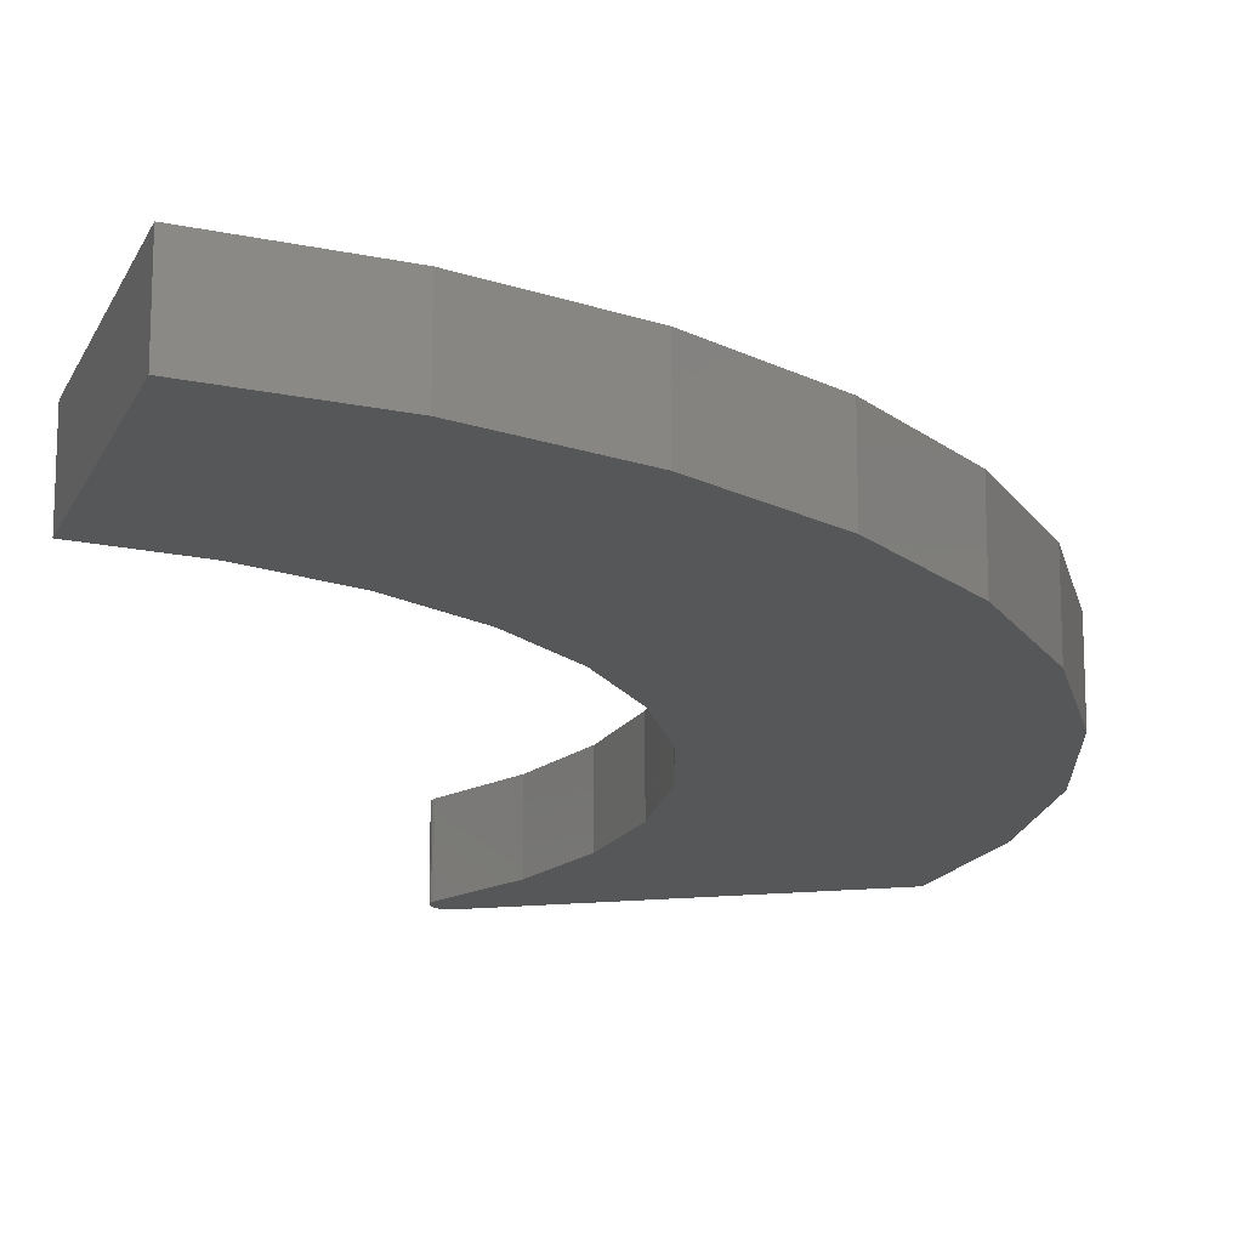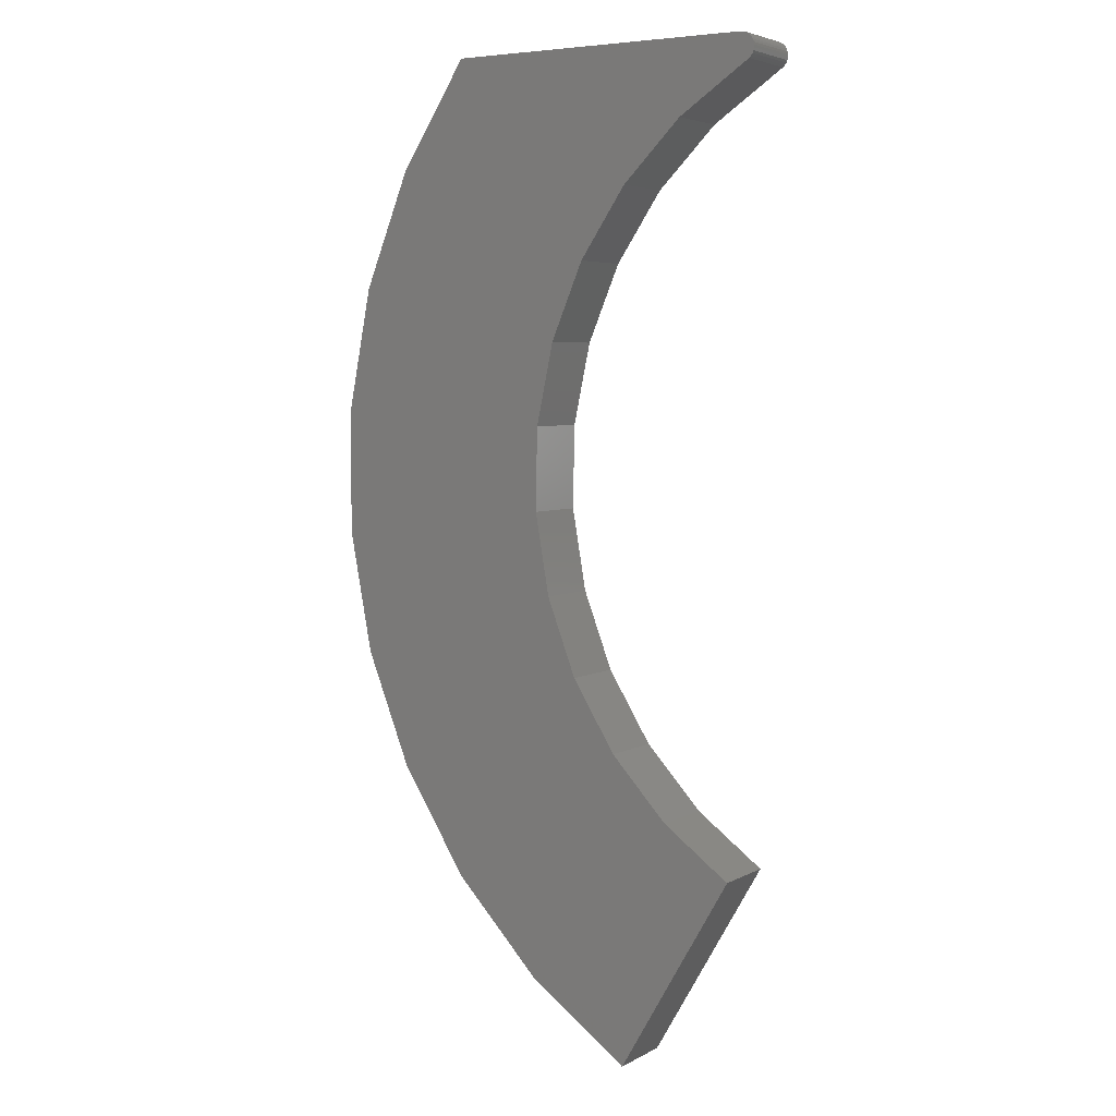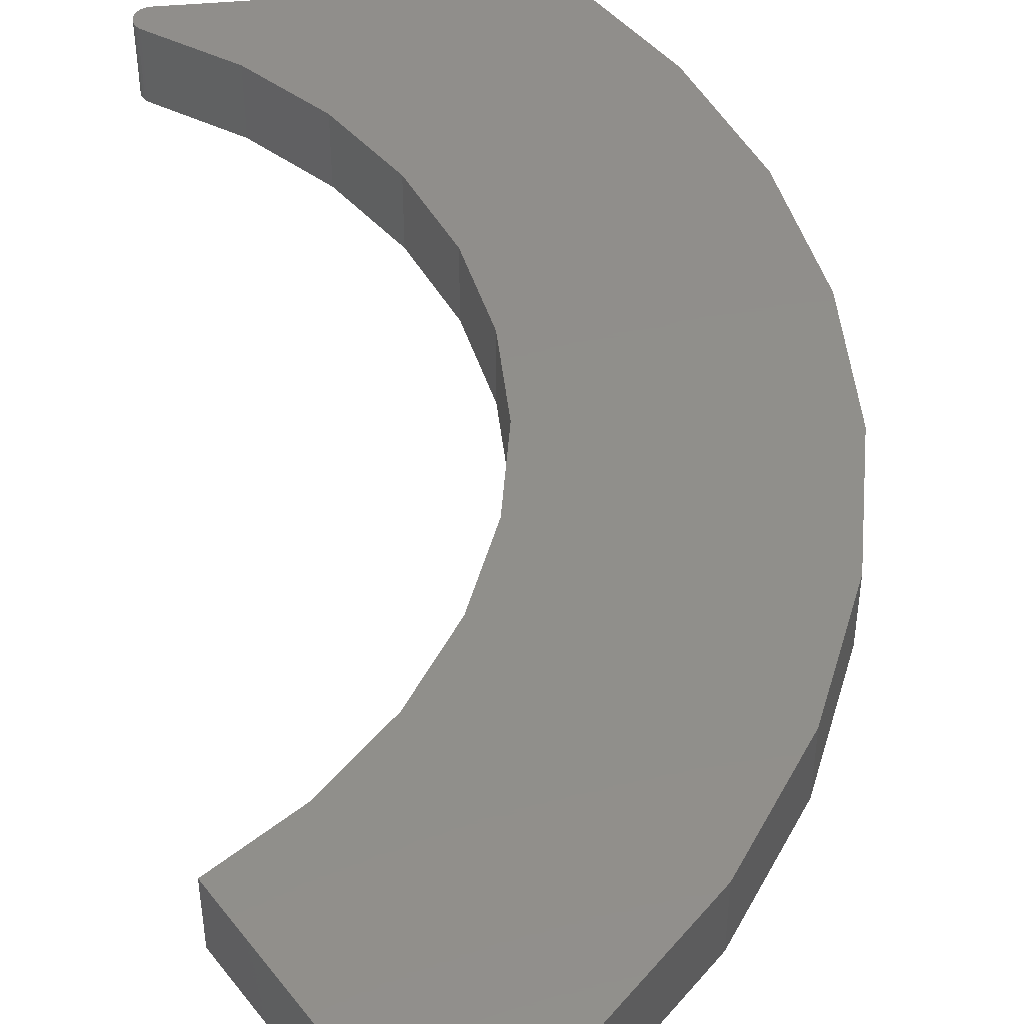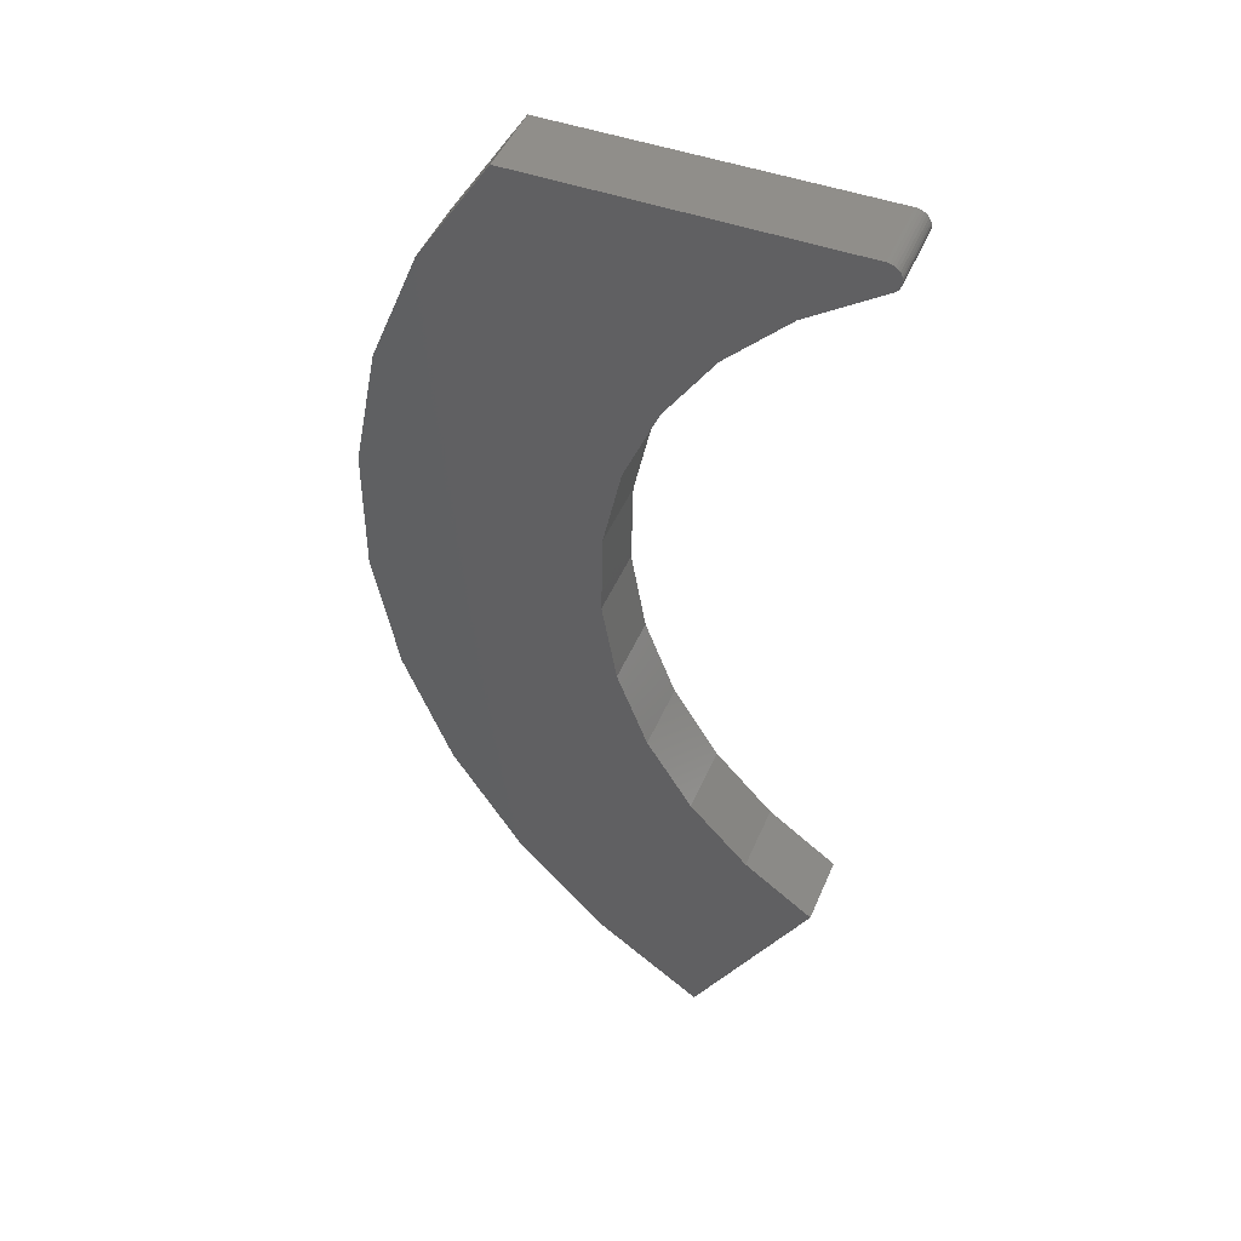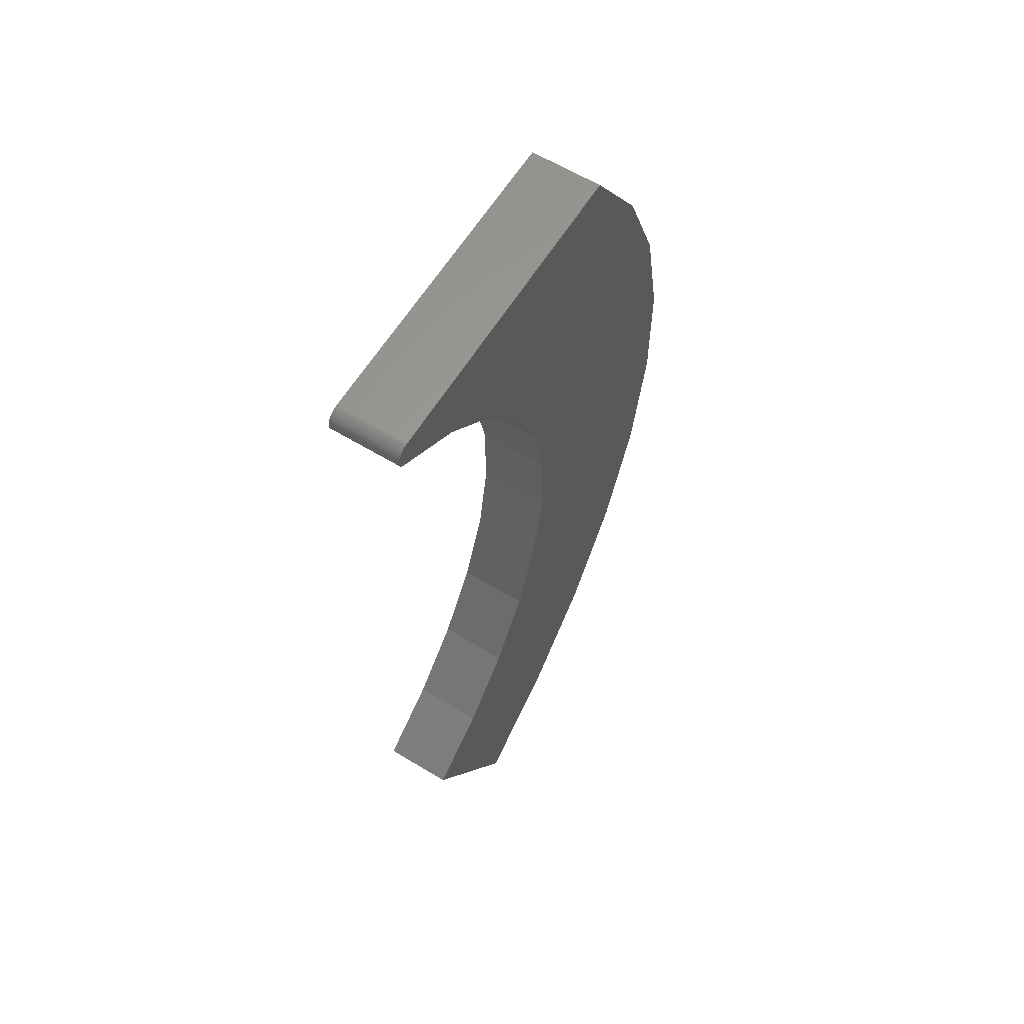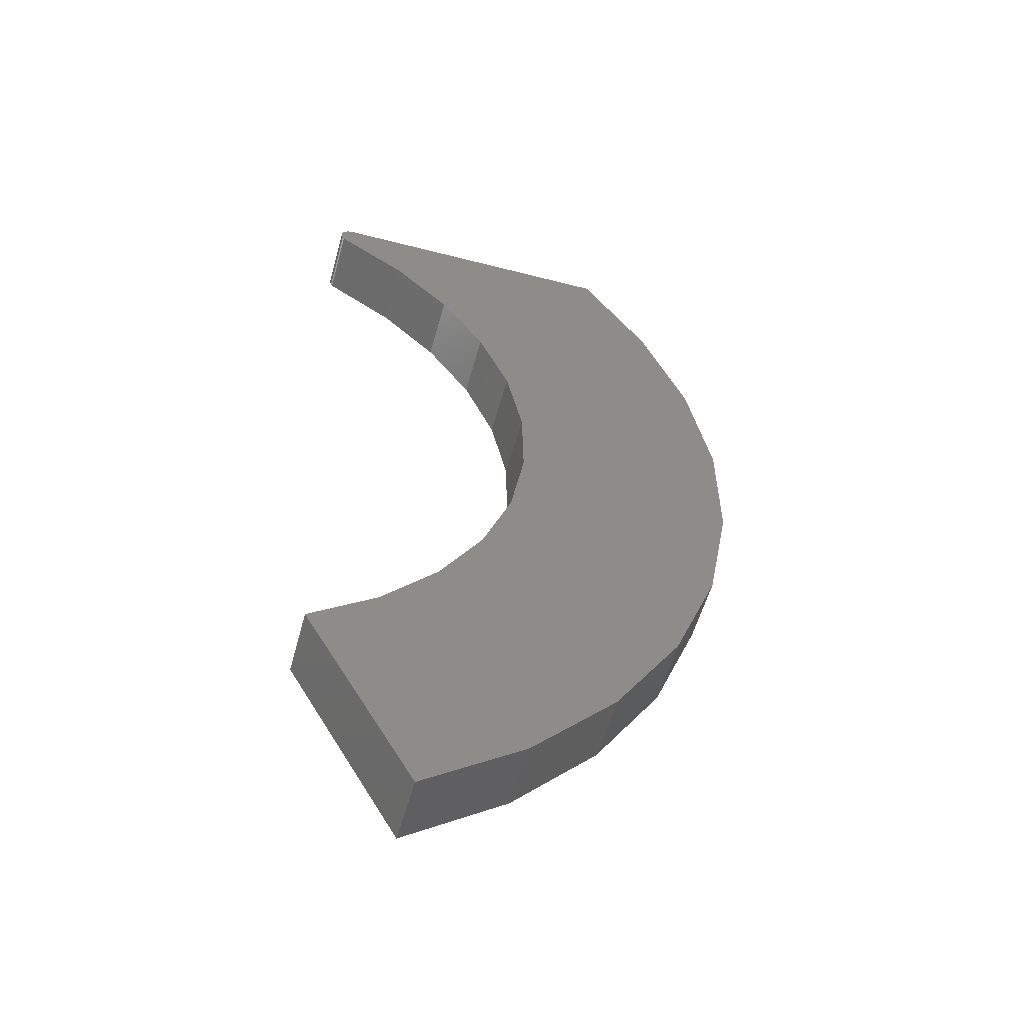
<metadata>
{"format":"stl","ext":"stl","renderer":"f3d","projection":"perspective","resolution":1024,"background":"white","views":[{"elev":-17.2,"azim":-167.8,"up":"+Y"},{"elev":4.8,"azim":32.2,"up":"+Z"},{"elev":47.9,"azim":174.4,"up":"+Y"},{"elev":46.7,"azim":22.2,"up":"+Z"},{"elev":61.5,"azim":121.7,"up":"+Z"},{"elev":-55.3,"azim":164.8,"up":"+Z"}]}
</metadata>
<code>
# stl→obj: 72 verts, 140 faces
v -0.2387 -0.07812 0.4316
v -0.6712 -0.07812 0.3418
v -0.3171 -0.07812 0.3789
v -0.3841 -0.07812 0.3122
v -0.2354 -0.07812 0.4567
v -0.2377 -0.07812 0.4585
v -0.2403 -0.07812 0.4598
v -0.2432 -0.07812 0.4607
v -0.2461 -0.07812 0.4609
v -0.5938 -0.07812 0.4609
v -0.2362 -0.07812 0.4332
v -0.2341 -0.07812 0.4353
v -0.2324 -0.07812 0.4377
v -0.2313 -0.07812 0.4404
v -0.2306 -0.07812 0.4433
v -0.2305 -0.07812 0.4462
v -0.2309 -0.07812 0.4491
v -0.2319 -0.07812 0.4519
v -0.2334 -0.07812 0.4545
v -0.4371 -0.07812 0.2339
v -0.7246 -0.07812 0.2101
v -0.4742 -0.07812 0.1469
v -0.7521 -0.07812 0.07067
v -0.494 -0.07812 0.05451
v -0.4959 -0.07812 -0.04
v -0.7526 -0.07812 -0.07144
v -0.4796 -0.07812 -0.1331
v -0.7262 -0.07812 -0.2111
v -0.4458 -0.07812 -0.2214
v -0.3959 -0.07812 -0.3017
v -0.6737 -0.07812 -0.3431
v -0.3315 -0.07812 -0.3709
v -0.2551 -0.07812 -0.4266
v -0.5971 -0.07812 -0.4629
v -0.3836 -0.07812 -0.6484
v -0.4992 -0.07812 -0.5659
v -0.3171 2.806e-17 0.3789
v -0.6712 -1.261e-17 0.3418
v -0.2387 3.969e-17 0.4316
v -0.3841 1.692e-17 0.3122
v -0.2354 3.955e-17 0.4567
v -0.2461 3.86e-17 0.4609
v -0.2432 3.891e-17 0.4607
v -0.2403 3.918e-17 0.4598
v -0.2377 3.939e-17 0.4585
v -0.5938 2.602e-18 0.4609
v -0.2334 3.964e-17 0.4545
v -0.2319 3.967e-17 0.4519
v -0.2309 3.962e-17 0.4491
v -0.2305 3.951e-17 0.4462
v -0.2306 3.934e-17 0.4433
v -0.2313 3.911e-17 0.4404
v -0.2324 3.882e-17 0.4377
v -0.2341 3.85e-17 0.4353
v -0.2362 3.816e-17 0.4332
v -0.494 -9.588e-18 0.05451
v -0.7521 -3.664e-17 0.07067
v -0.4742 -2.257e-18 0.1469
v -0.7246 -2.585e-17 0.2101
v -0.4371 6.688e-18 0.2339
v -0.4458 -1.956e-17 -0.2214
v -0.7262 -4.94e-17 -0.2111
v -0.4796 -1.84e-17 -0.1331
v -0.7526 -4.459e-17 -0.07144
v -0.4959 -1.504e-17 -0.04
v -0.3315 -1.516e-17 -0.3709
v -0.6737 -5.091e-17 -0.3431
v -0.3959 -1.846e-17 -0.3017
v -0.2551 -1.167e-17 -0.4266
v -0.5971 -4.905e-17 -0.4629
v -0.3836 -3.564e-17 -0.6484
v -0.4992 -4.39e-17 -0.5659
f 1 2 3
f 3 2 4
f 5 6 7
f 5 7 8
f 5 8 9
f 10 2 1
f 10 1 11
f 10 11 12
f 10 12 13
f 10 13 14
f 10 14 15
f 10 15 16
f 10 16 17
f 10 17 18
f 10 18 19
f 10 19 5
f 10 5 9
f 4 2 20
f 20 2 21
f 20 21 22
f 22 21 23
f 22 23 24
f 24 23 25
f 25 23 26
f 25 26 27
f 27 26 28
f 27 28 29
f 29 28 30
f 30 28 31
f 30 31 32
f 32 31 33
f 33 31 34
f 33 34 35
f 35 34 36
f 37 38 39
f 40 38 37
f 41 42 43
f 41 43 44
f 41 44 45
f 46 42 41
f 46 41 47
f 46 47 48
f 46 48 49
f 46 49 50
f 46 50 51
f 46 51 52
f 46 52 53
f 46 53 54
f 46 54 55
f 46 55 39
f 46 39 38
f 56 57 58
f 58 57 59
f 58 59 60
f 60 59 38
f 60 38 40
f 61 62 63
f 63 62 64
f 63 64 65
f 65 64 57
f 65 57 56
f 66 67 68
f 68 67 62
f 68 62 61
f 66 69 67
f 67 69 70
f 69 71 70
f 70 71 72
f 9 42 10
f 10 42 46
f 65 27 63
f 63 27 29
f 63 29 61
f 61 29 30
f 61 30 68
f 68 30 32
f 68 32 66
f 66 32 33
f 66 33 69
f 27 65 25
f 25 65 56
f 25 56 24
f 24 56 58
f 24 58 22
f 22 58 60
f 22 60 20
f 20 60 40
f 20 40 4
f 4 40 37
f 4 37 3
f 3 37 39
f 3 39 1
f 42 9 43
f 43 9 8
f 43 8 44
f 44 8 7
f 44 7 45
f 45 7 6
f 45 6 41
f 41 6 5
f 41 5 47
f 47 5 19
f 47 19 48
f 48 19 18
f 48 18 49
f 49 18 17
f 49 17 50
f 50 17 16
f 50 16 51
f 51 16 15
f 51 15 52
f 52 15 14
f 52 14 53
f 53 14 13
f 53 13 54
f 54 13 12
f 54 12 55
f 55 12 11
f 55 11 39
f 39 11 1
f 35 71 33
f 33 71 69
f 71 35 72
f 72 35 36
f 72 36 70
f 70 36 34
f 70 34 67
f 67 34 31
f 67 31 62
f 62 31 28
f 62 28 64
f 64 28 26
f 64 26 57
f 57 26 23
f 57 23 59
f 59 23 21
f 59 21 38
f 38 21 2
f 38 2 46
f 46 2 10

</code>
